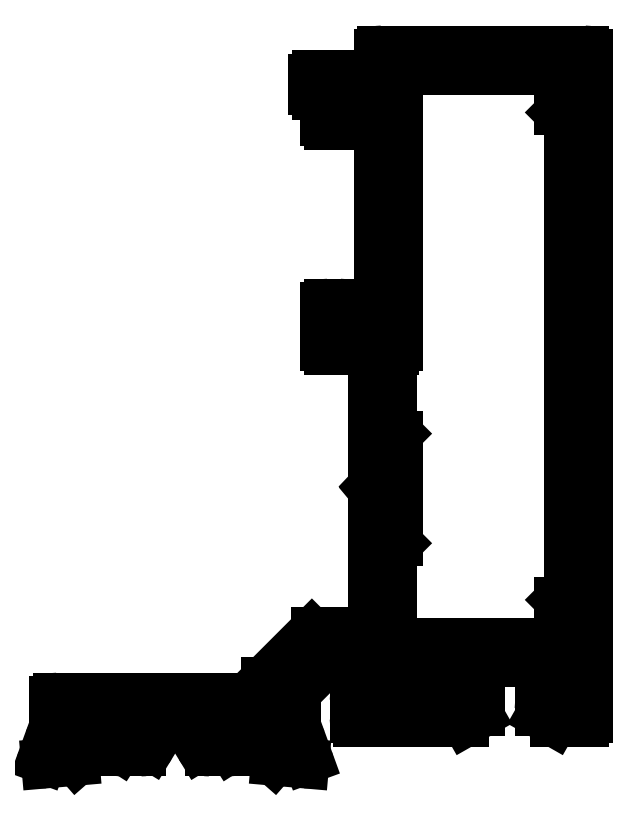
<metadata>
{"format":"dxf","ext":"dxf","renderer":"ezdxf+matplotlib","layout":"modelspace","background":"white","min_lineweight":24,"dpi":150}
</metadata>
<code>
0
SECTION
2
ENTITIES
0
LINE
8
0
10
2018
20
1603
30
0
11
2018
21
1604
31
0
0
ARC
8
0
10
2018
20
1603
30
0
40
0.3
50
180
51
270
0
LINE
8
0
10
2018
20
1603
30
0
11
2021
21
1603
31
0
0
ARC
8
0
10
2021
20
1603
30
0
40
0.3
50
270
51
299.6
0
LINE
8
0
10
2021
20
1603
30
0
11
2022
21
1604
31
0
0
ARC
8
0
10
2022
20
1604
30
0
40
0.3
50
299.6
51
4.341e-11
0
LINE
8
0
10
2022
20
1604
30
0
11
2022
21
1604
31
0
0
ARC
8
0
10
2022
20
1604
30
0
40
0.3
50
0
51
90
0
LINE
8
0
10
2021
20
1604
30
0
11
2022
21
1604
31
0
0
ARC
8
0
10
2021
20
1605
30
0
40
0.3
50
180
51
270
0
LINE
8
0
10
2020
20
1605
30
0
11
2020
21
1608
31
0
0
ARC
8
0
10
2021
20
1608
30
0
40
0.3
50
90
51
180
0
LINE
8
0
10
2021
20
1608
30
0
11
2029
21
1608
31
0
0
ARC
8
0
10
2029
20
1608
30
0
40
0.3
50
0
51
90
0
LINE
8
0
10
2030
20
1608
30
0
11
2030
21
1605
31
0
0
ARC
8
0
10
2029
20
1605
30
0
40
0.3
50
270
51
360
0
LINE
8
0
10
2029
20
1604
30
0
11
2027
21
1604
31
0
0
ARC
8
0
10
2027
20
1604
30
0
40
0.3
50
90
51
180
0
LINE
8
0
10
2027
20
1604
30
0
11
2027
21
1604
31
0
0
ARC
8
0
10
2027
20
1604
30
0
40
0.3
50
180
51
240.4
0
LINE
8
0
10
2027
20
1604
30
0
11
2028
21
1603
31
0
0
ARC
8
0
10
2028
20
1603
30
0
40
0.3
50
240.4
51
270
0
LINE
8
0
10
2028
20
1603
30
0
11
2031
21
1603
31
0
0
ARC
8
0
10
2031
20
1603
30
0
40
0.3
50
270
51
8.681e-11
0
LINE
8
0
10
2031
20
1603
30
0
11
2031
21
1659
31
0
0
ARC
8
0
10
2031
20
1659
30
0
40
0.3
50
0
51
90
0
LINE
8
0
10
2031
20
1659
30
0
11
2014
21
1659
31
0
0
ARC
8
0
10
2014
20
1659
30
0
40
0.3
50
90
51
180
0
LINE
8
0
10
2013
20
1657
30
0
11
2013
21
1659
31
0
0
LINE
8
0
10
2008
20
1657
30
0
11
2013
21
1657
31
0
0
ARC
8
0
10
2008
20
1657
30
0
40
0.3
50
90
51
180
0
LINE
8
0
10
2008
20
1657
30
0
11
2008
21
1656
31
0
0
ARC
8
0
10
2008
20
1656
30
0
40
0.366
50
178.5
51
259.6
0
LINE
8
0
10
2008
20
1655
30
0
11
2009
21
1655
31
0
0
LINE
8
0
10
2009
20
1655
30
0
11
2009
21
1653
31
0
0
ARC
8
0
10
2009
20
1653
30
0
40
0.3
50
180
51
270
0
LINE
8
0
10
2010
20
1653
30
0
11
2009
21
1653
31
0
0
ARC
8
0
10
2010
20
1653
30
0
40
0.3
50
270
51
360
0
LINE
8
0
10
2010
20
1655
30
0
11
2010
21
1653
31
0
0
LINE
8
0
10
2010
20
1655
30
0
11
2013
21
1655
31
0
0
LINE
8
0
10
2013
20
1655
30
0
11
2013
21
1635
31
0
0
LINE
8
0
10
2013
20
1635
30
0
11
2010
21
1635
31
0
0
LINE
8
0
10
2010
20
1638
30
0
11
2010
21
1635
31
0
0
ARC
8
0
10
2010
20
1638
30
0
40
0.3
50
0
51
90
0
LINE
8
0
10
2010
20
1638
30
0
11
2009
21
1638
31
0
0
ARC
8
0
10
2009
20
1638
30
0
40
0.3
50
90
51
180
0
LINE
8
0
10
2009
20
1638
30
0
11
2009
21
1634
31
0
0
ARC
8
0
10
2009
20
1634
30
0
40
0.3
50
180
51
270
0
LINE
8
0
10
2009
20
1634
30
0
11
2013
21
1634
31
0
0
LINE
8
0
10
2013
20
1634
30
0
11
2013
21
1623
31
0
0
ARC
8
0
10
2013
20
1623
30
0
40
0.3
50
180
51
226.4
0
LINE
8
0
10
2013
20
1623
30
0
11
2013
21
1622
31
0
0
LINE
8
0
10
2013
20
1622
30
0
11
2013
21
1622
31
0
0
ARC
8
0
10
2013
20
1622
30
0
40
0.3
50
129.8
51
180
0
LINE
8
0
10
2013
20
1622
30
0
11
2013
21
1610
31
0
0
LINE
8
0
10
2008
20
1610
30
0
11
2013
21
1610
31
0
0
ARC
8
0
10
2008
20
1610
30
0
40
0.5
50
90
51
135
0
LINE
8
0
10
2008
20
1610
30
0
11
2004
21
1607
31
0
0
ARC
8
0
10
2005
20
1606
30
0
40
0.5
50
135
51
180
0
LINE
8
0
10
2004
20
1606
30
0
11
2004
21
1606
31
0
0
ARC
8
0
10
2003
20
1606
30
0
40
1
50
270
51
360
0
LINE
8
0
10
2003
20
1605
30
0
11
1987
21
1605
31
0
0
ARC
8
0
10
1987
20
1605
30
0
40
0.3
50
90
51
180
0
LINE
8
0
10
1986
20
1605
30
0
11
1986
21
1602
31
0
0
ARC
8
0
10
1986
20
1602
30
0
40
0.3
50
280.9
51
1.303e-10
0
ARC
8
0
10
1986
20
1601
30
0
40
0.3
50
100.9
51
160
0
LINE
8
0
10
1986
20
1601
30
0
11
1985
21
1600
31
0
0
ARC
8
0
10
1986
20
1600
30
0
40
0.3
50
160
51
275
0
LINE
8
0
10
1986
20
1599
30
0
11
1988
21
1600
31
0
0
ARC
8
0
10
1988
20
1600
30
0
40
0.3
50
275
51
315
0
LINE
8
0
10
1988
20
1600
30
0
11
1988
21
1600
31
0
0
ARC
8
0
10
1988
20
1600
30
0
40
0.25
50
315
51
75
0
LINE
8
0
10
1988
20
1600
30
0
11
1988
21
1600
31
0
0
ARC
8
0
10
1988
20
1601
30
0
40
0.2
50
195
51
255
0
LINE
8
0
10
1988
20
1601
30
0
11
1988
21
1603
31
0
0
ARC
8
0
10
1988
20
1603
30
0
40
0.3
50
180
51
195
0
LINE
8
0
10
1988
20
1603
30
0
11
1988
21
1603
31
0
0
ARC
8
0
10
1988
20
1603
30
0
40
0.3
50
41.81
51
180
0
ARC
8
0
10
1988
20
1603
30
0
40
0.3
50
221.8
51
270
0
LINE
8
0
10
1988
20
1603
30
0
11
1992
21
1603
31
0
0
ARC
8
0
10
1992
20
1603
30
0
40
0.3
50
0
51
90
0
LINE
8
0
10
1993
20
1603
30
0
11
1993
21
1602
31
0
0
ARC
8
0
10
1992
20
1602
30
0
40
0.3
50
328.6
51
360
0
LINE
8
0
10
1993
20
1602
30
0
11
1992
21
1601
31
0
0
ARC
8
0
10
1992
20
1601
30
0
40
0.25
50
148.6
51
270
0
LINE
8
0
10
1992
20
1600
30
0
11
1993
21
1600
31
0
0
ARC
8
0
10
1993
20
1601
30
0
40
1
50
270
51
328.6
0
LINE
8
0
10
1994
20
1601
30
0
11
1995
21
1603
31
0
0
ARC
8
0
10
1996
20
1603
30
0
40
0.3
50
90
51
148.6
0
LINE
8
0
10
1996
20
1603
30
0
11
1997
21
1603
31
0
0
ARC
8
0
10
1997
20
1603
30
0
40
0.3
50
31.4
51
90
0
LINE
8
0
10
1997
20
1603
30
0
11
1998
21
1601
31
0
0
ARC
8
0
10
1999
20
1601
30
0
40
1
50
211.4
51
270
0
LINE
8
0
10
1999
20
1600
30
0
11
2001
21
1600
31
0
0
ARC
8
0
10
2001
20
1601
30
0
40
0.25
50
270
51
31.4
0
LINE
8
0
10
2001
20
1601
30
0
11
2000
21
1602
31
0
0
ARC
8
0
10
2000
20
1602
30
0
40
0.3
50
180
51
211.4
0
LINE
8
0
10
2000
20
1602
30
0
11
2000
21
1603
31
0
0
ARC
8
0
10
2000
20
1603
30
0
40
0.3
50
90
51
180
0
LINE
8
0
10
2000
20
1603
30
0
11
2004
21
1603
31
0
0
ARC
8
0
10
2004
20
1603
30
0
40
0.3
50
270
51
318.2
0
ARC
8
0
10
2005
20
1603
30
0
40
0.3
50
0
51
138.2
0
LINE
8
0
10
2005
20
1603
30
0
11
2005
21
1603
31
0
0
ARC
8
0
10
2005
20
1603
30
0
40
0.3
50
345
51
360
0
LINE
8
0
10
2005
20
1603
30
0
11
2005
21
1601
31
0
0
ARC
8
0
10
2004
20
1601
30
0
40
0.2
50
285
51
345
0
LINE
8
0
10
2005
20
1600
30
0
11
2004
21
1600
31
0
0
ARC
8
0
10
2004
20
1600
30
0
40
0.25
50
105
51
225
0
LINE
8
0
10
2004
20
1600
30
0
11
2005
21
1600
31
0
0
ARC
8
0
10
2005
20
1600
30
0
40
0.3
50
225
51
265
0
LINE
8
0
10
2005
20
1600
30
0
11
2007
21
1599
31
0
0
ARC
8
0
10
2007
20
1600
30
0
40
0.3
50
265
51
20
0
LINE
8
0
10
2008
20
1600
30
0
11
2007
21
1601
31
0
0
ARC
8
0
10
2007
20
1601
30
0
40
0.3
50
20
51
79.1
0
ARC
8
0
10
2007
20
1602
30
0
40
0.3
50
180
51
259.1
0
LINE
8
0
10
2007
20
1602
30
0
11
2007
21
1605
31
0
0
ARC
8
0
10
2007
20
1605
30
0
40
0.3
50
135
51
180
0
LINE
8
0
10
2009
20
1608
30
0
11
2007
21
1605
31
0
0
ARC
8
0
10
2009
20
1608
30
0
40
0.3
50
90
51
135
0
LINE
8
0
10
2009
20
1608
30
0
11
2013
21
1608
31
0
0
ARC
8
0
10
2013
20
1608
30
0
40
0.3
50
0
51
90
0
LINE
8
0
10
2013
20
1608
30
0
11
2013
21
1605
31
0
0
ARC
8
0
10
2013
20
1605
30
0
40
0.3
50
270
51
360
0
LINE
8
0
10
2013
20
1605
30
0
11
2012
21
1605
31
0
0
ARC
8
0
10
2012
20
1605
30
0
40
0.3
50
90
51
180
0
LINE
8
0
10
2011
20
1605
30
0
11
2011
21
1603
31
0
0
ARC
8
0
10
2012
20
1603
30
0
40
0.3
50
180
51
270
0
LINE
8
0
10
2012
20
1603
30
0
11
2015
21
1603
31
0
0
ARC
8
0
10
2015
20
1603
30
0
40
0.3
50
270
51
360
0
LINE
8
0
10
2015
20
1603
30
0
11
2015
21
1608
31
0
0
ARC
8
0
10
2015
20
1608
30
0
40
0.3
50
90
51
180
0
LINE
8
0
10
2015
20
1608
30
0
11
2018
21
1608
31
0
0
ARC
8
0
10
2018
20
1608
30
0
40
0.3
50
0
51
90
0
LINE
8
0
10
2019
20
1605
30
0
11
2019
21
1608
31
0
0
ARC
8
0
10
2018
20
1605
30
0
40
0.3
50
270
51
360
0
LINE
8
0
10
2018
20
1604
30
0
11
2018
21
1604
31
0
0
ARC
8
0
10
2018
20
1604
30
0
40
0.3
50
90
51
180
0
ARC
8
0
10
2015
20
1634
30
0
40
0.3
50
270
51
0
0
LINE
8
0
10
2015
20
1634
30
0
11
2015
21
1634
31
0
0
LINE
8
0
10
2015
20
1627
30
0
11
2015
21
1634
31
0
0
LINE
8
0
10
2015
20
1627
30
0
11
2015
21
1627
31
0
0
ARC
8
0
10
2015
20
1627
30
0
40
0.3
50
0
51
45
0
LINE
8
0
10
2015
20
1618
30
0
11
2015
21
1627
31
0
0
ARC
8
0
10
2015
20
1618
30
0
40
0.3
50
315
51
0
0
LINE
8
0
10
2015
20
1617
30
0
11
2015
21
1618
31
0
0
LINE
8
0
10
2015
20
1610
30
0
11
2015
21
1617
31
0
0
LINE
8
0
10
2029
20
1610
30
0
11
2015
21
1610
31
0
0
LINE
8
0
10
2029
20
1613
30
0
11
2029
21
1610
31
0
0
ARC
8
0
10
2029
20
1613
30
0
40
0.3
50
135
51
180
0
LINE
8
0
10
2029
20
1614
30
0
11
2029
21
1613
31
0
0
LINE
8
0
10
2029
20
1653
30
0
11
2029
21
1614
31
0
0
LINE
8
0
10
2029
20
1654
30
0
11
2029
21
1653
31
0
0
ARC
8
0
10
2029
20
1654
30
0
40
0.3
50
180
51
225
0
LINE
8
0
10
2029
20
1657
30
0
11
2029
21
1654
31
0
0
LINE
8
0
10
2015
20
1657
30
0
11
2029
21
1657
31
0
0
LINE
8
0
10
2015
20
1634
30
0
11
2015
21
1657
31
0
0
ENDSEC
0
EOF

</code>
